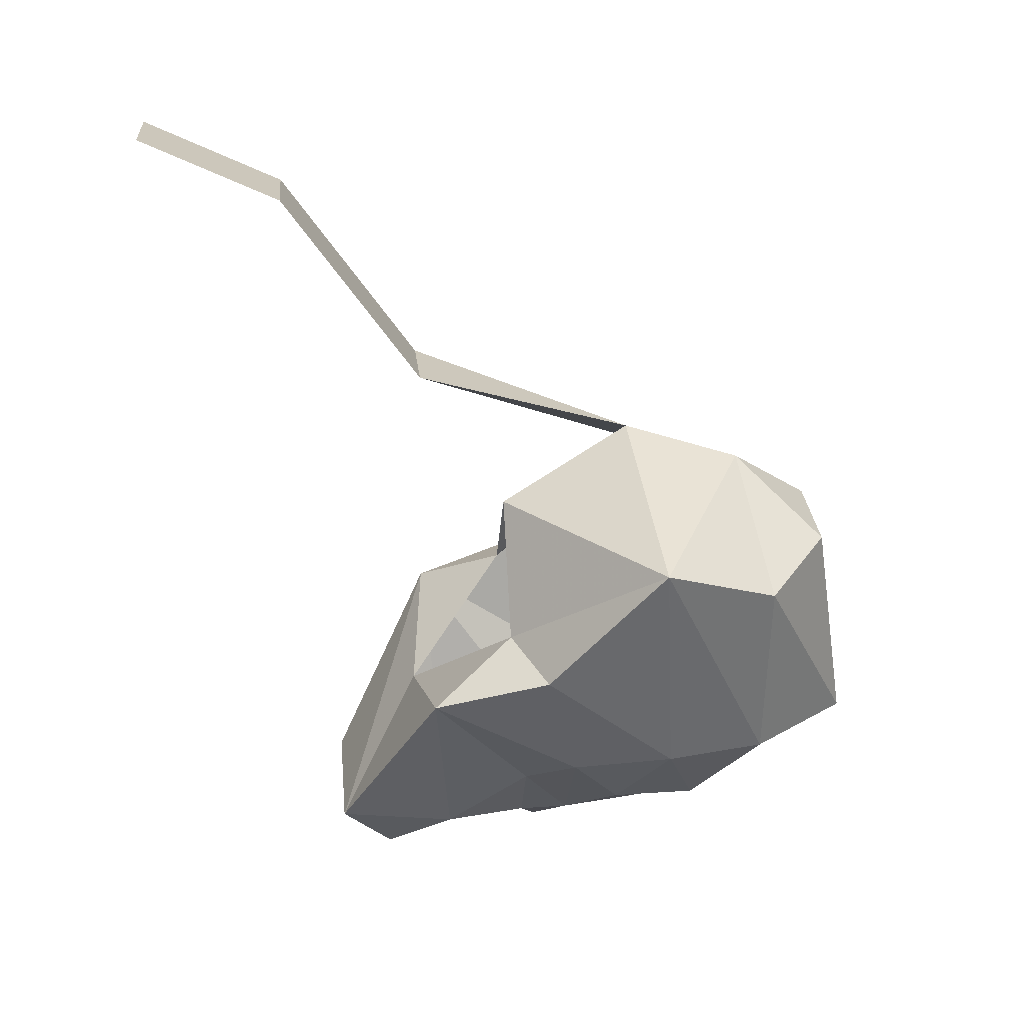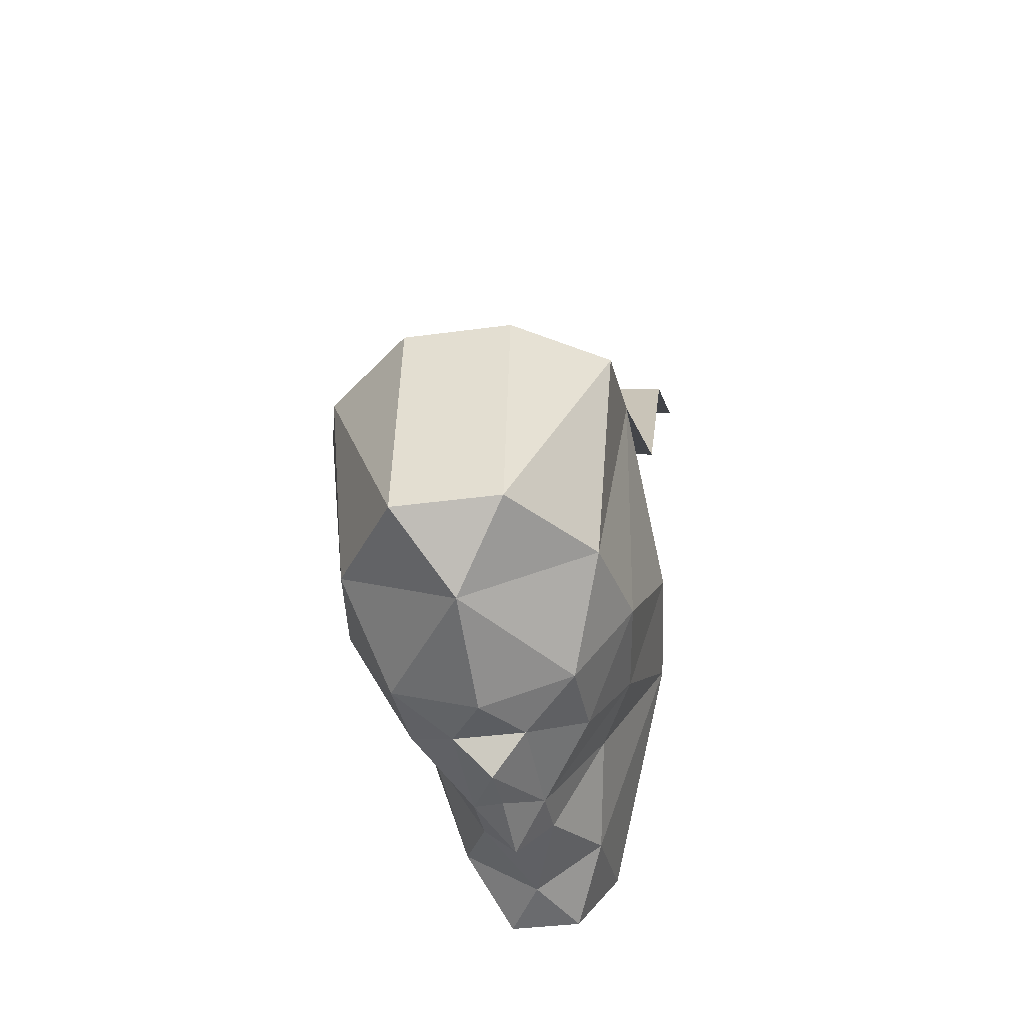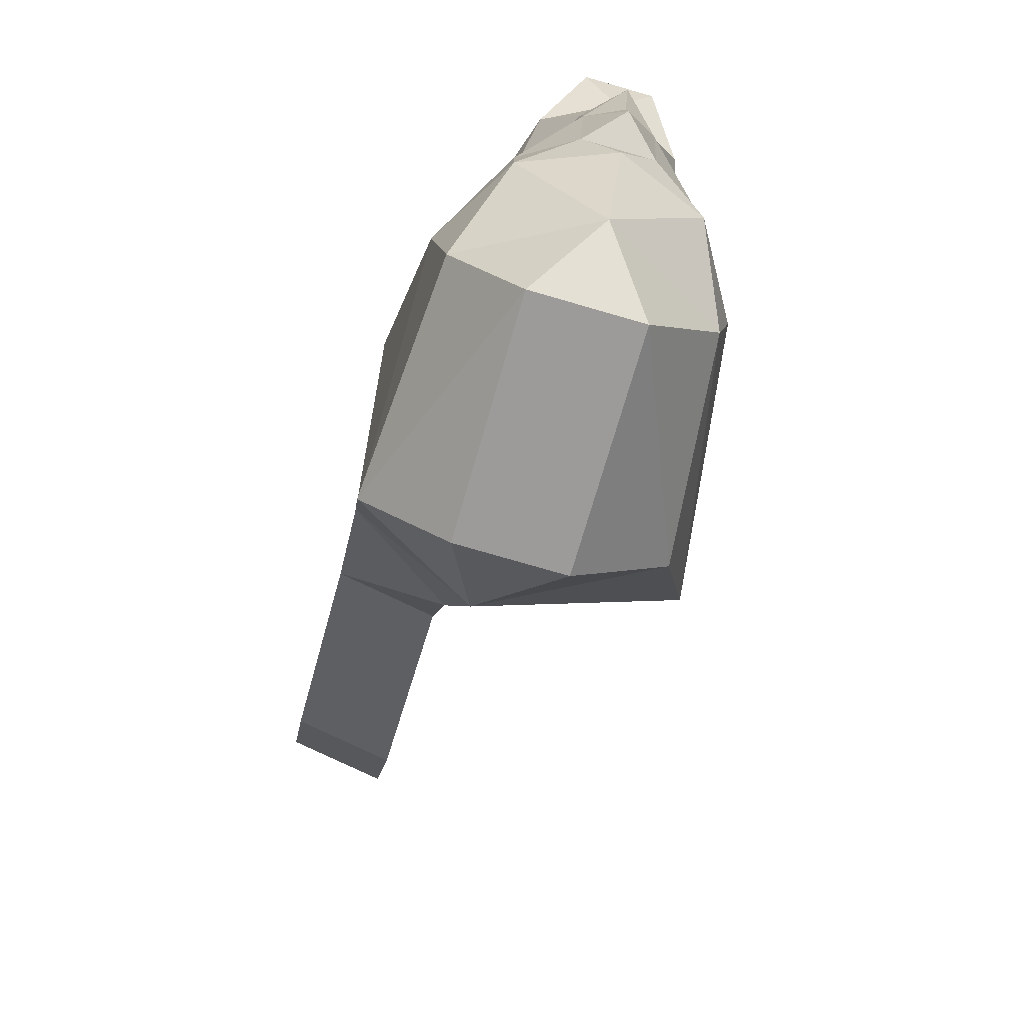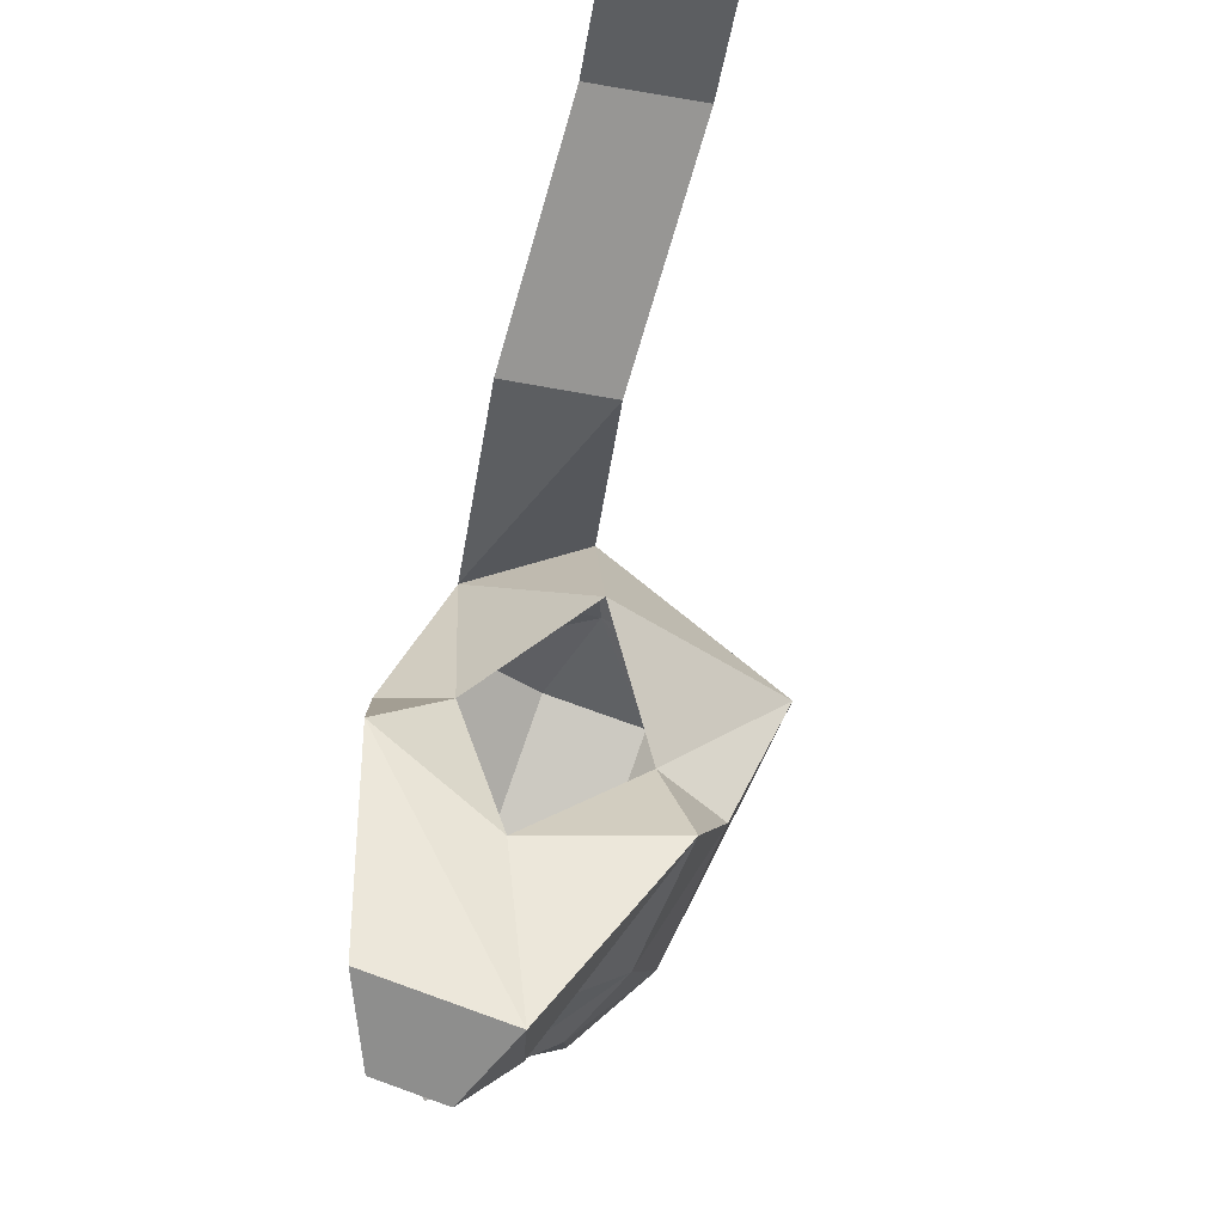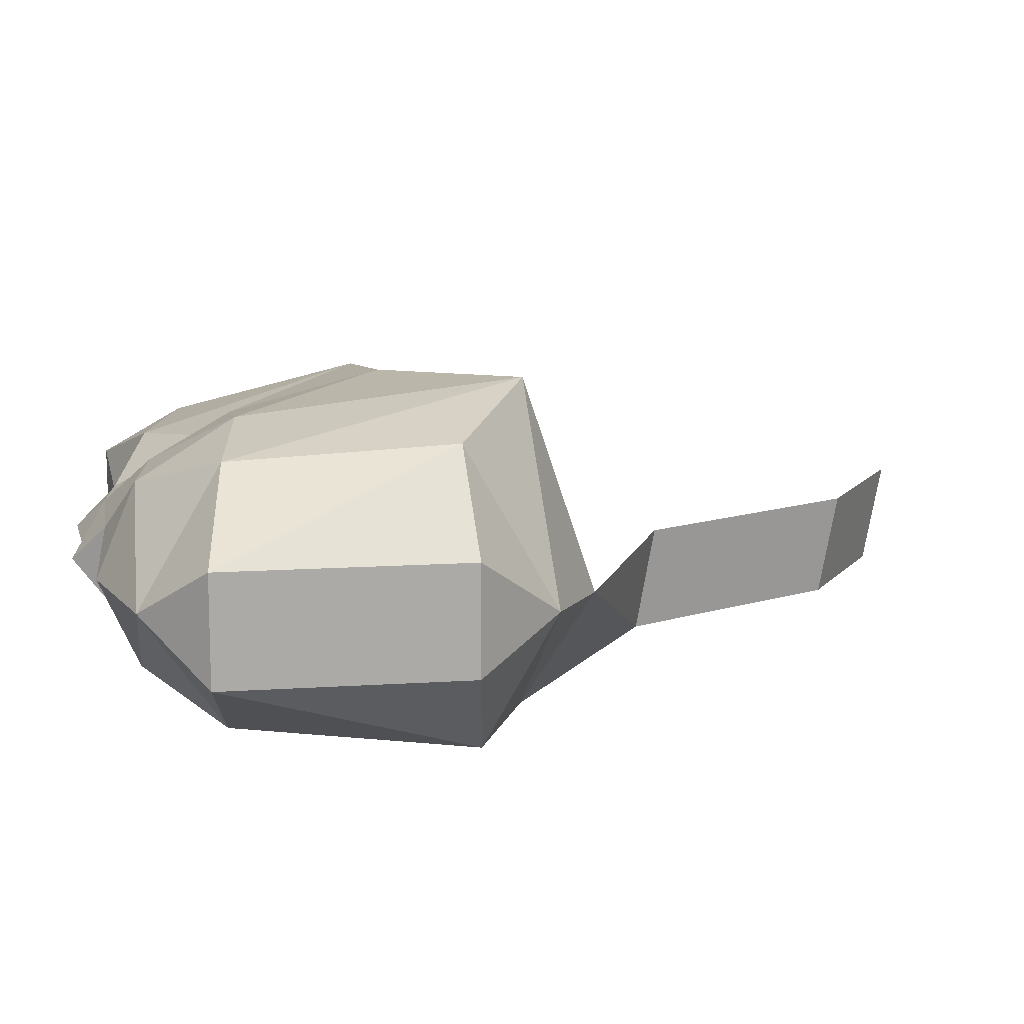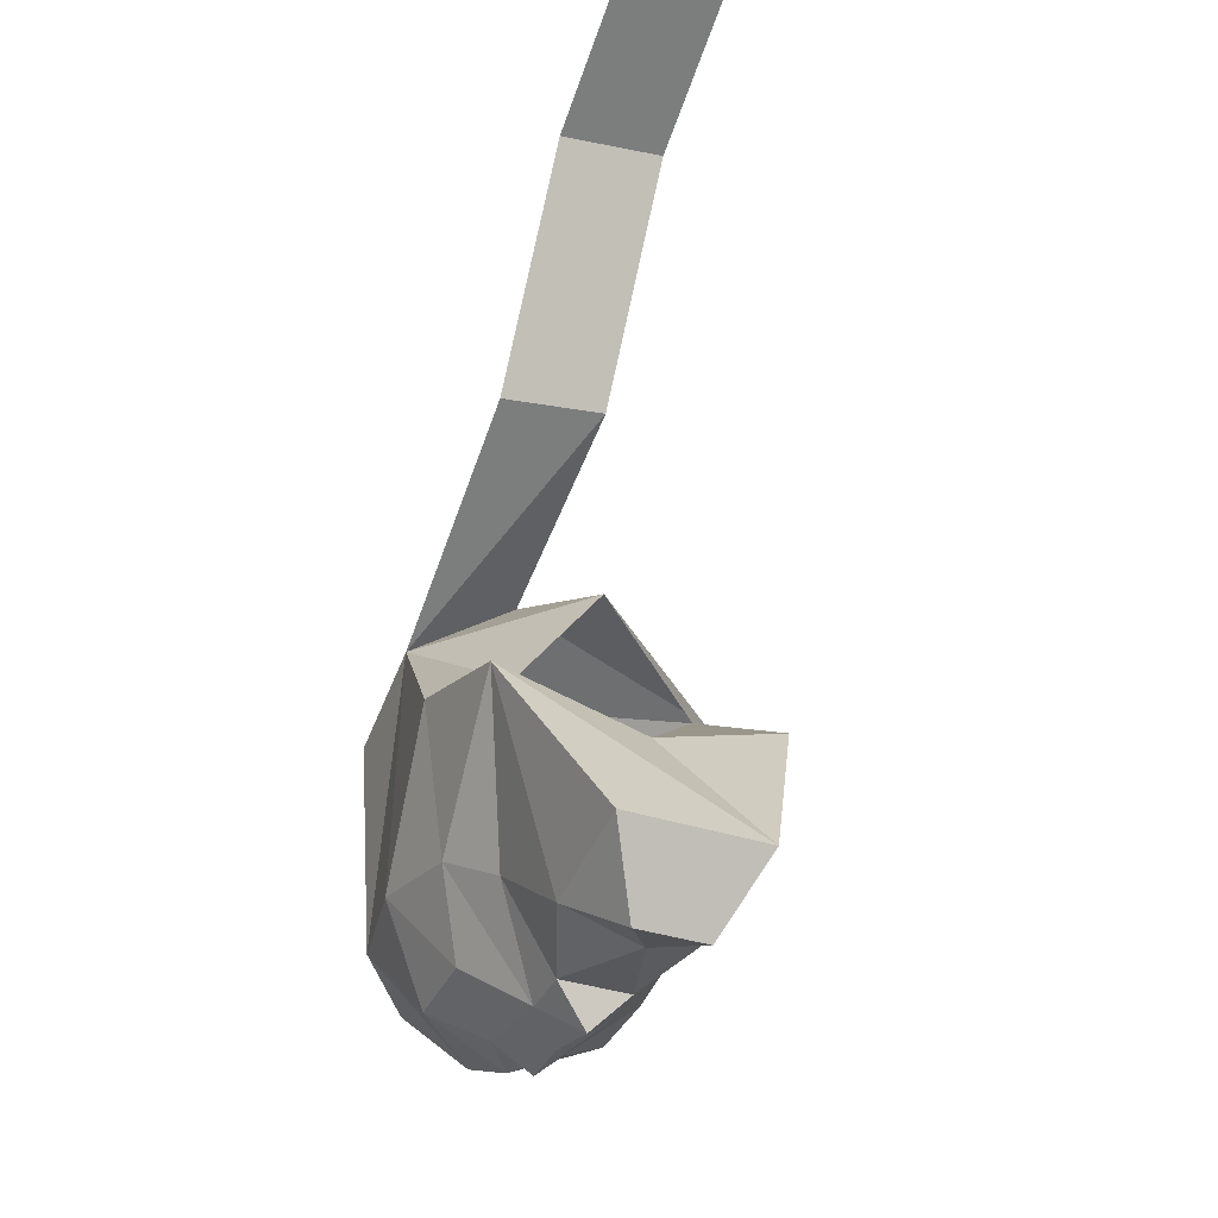
<metadata>
{"format":"obj","ext":"obj","renderer":"f3d","projection":"perspective","resolution":1024,"background":"white","views":[{"elev":30.1,"azim":-95.5,"up":"+Z"},{"elev":-35.6,"azim":10.4,"up":"+Z"},{"elev":-78.6,"azim":164.0,"up":"+Y"},{"elev":77.6,"azim":-160.4,"up":"+Y"},{"elev":-75.5,"azim":-90.3,"up":"+Y"},{"elev":-37.3,"azim":157.2,"up":"+Z"}]}
</metadata>
<code>
v 0.01562 -1.477 0.07812
v 0 -1.484 0.0625
v -0.01562 -1.477 0.07812
v 0 -1.43 0.07031
v 0.03125 -1.438 0.08594
v 0.03906 -1.477 0.1172
v 0.01562 -1.5 0.07812
v 0 -1.516 0.07031
v -0.01562 -1.5 0.07812
v -0.03906 -1.477 0.1172
v -0.03125 -1.438 0.08594
v -0.01562 -1.406 0.0625
v 0.01562 -1.406 0.0625
v 0.03125 -1.383 0.09375
v 0.0625 -1.43 0.1797
v 0.05469 -1.5 0.1328
v 0.03906 -1.523 0.1016
v 0.01562 -1.547 0.08594
v 0 -1.539 0.07031
v -0.01562 -1.547 0.08594
v -0.03906 -1.523 0.1016
v -0.05469 -1.5 0.1328
v -0.0625 -1.43 0.1797
v -0.03125 -1.383 0.09375
v 0 -1.422 0.1562
v 0.03906 -1.469 0.2031
v 0.07031 -1.484 0.1953
v 0.0625 -1.547 0.1406
v 0.03906 -1.562 0.1016
v 0 -1.57 0.08594
v 0.0625 -1.539 0.2578
v 0.05469 -1.594 0.1406
v 0 -1.617 0.1094
v -0.03906 -1.562 0.1016
v -0.0625 -1.547 0.1406
v -0.07031 -1.484 0.1953
v -0.03906 -1.469 0.2031
v 0.0625 -1.594 0.2422
v 0.02344 -1.641 0.1406
v -0.02344 -1.641 0.1406
v -0.05469 -1.594 0.1406
v -0.07812 -1.539 0.2578
v 0 -1.469 0.2578
v 0.01562 -1.531 0.2891
v 0.007812 -1.586 0.2734
v -0.0625 -1.594 0.2344
v -0.02344 -1.625 0.2422
v 0.02344 -1.625 0.2422
v 0.01562 -1.43 0.3203
v 0.0625 -1.43 0.3125
v 0.0625 -1.367 0.4062
v 0.01562 -1.367 0.4141
v 0.01562 -1.305 0.4453
v 0.0625 -1.305 0.4375
f 1 2 3
f 1 3 4
f 1 4 5
f 3 11 4
f 7 19 8
f 8 19 9
f 1 5 6
f 1 6 7
f 1 7 2
f 2 7 8
f 2 8 9
f 2 9 3
f 3 9 10
f 3 10 11
f 5 15 6
f 10 23 11
f 12 24 13
f 13 24 14
f 16 27 28
f 16 28 17
f 18 29 30
f 18 30 20
f 27 26 31
f 27 31 28
f 30 34 20
f 21 35 22
f 22 35 36
f 32 38 39
f 32 39 33
f 33 39 40
f 33 40 41
f 35 42 36
f 36 42 37
f 37 42 43
f 43 42 44
f 43 44 31
f 43 31 26
f 45 46 47
f 45 47 48
f 45 48 38
f 39 38 48
f 39 48 40
f 40 48 47
f 40 47 46
f 40 46 41
f 4 11 12
f 4 12 13
f 4 13 5
f 5 13 14
f 5 14 15
f 6 15 16
f 6 16 7
f 7 16 17
f 7 17 18
f 7 18 19
f 9 19 20
f 9 20 21
f 9 21 22
f 9 22 10
f 10 22 23
f 11 23 24
f 11 24 12
f 14 24 15
f 15 24 25
f 15 25 26
f 15 26 27
f 15 27 16
f 18 20 19
f 28 31 32
f 28 32 29
f 29 32 33
f 29 33 30
f 30 33 34
f 22 36 23
f 23 36 37
f 23 37 25
f 23 25 24
f 31 38 32
f 33 41 34
f 34 41 35
f 35 41 42
f 45 31 44
f 45 44 42
f 45 42 46
f 45 38 31
f 41 46 42
f 31 44 49
f 31 49 50
f 49 52 50
f 50 52 51
f 17 28 29
f 17 29 18
f 20 34 21
f 21 34 35
f 31 50 44
f 44 50 49
f 49 50 51
f 49 51 52
f 51 52 53
f 51 53 54
f 51 54 52
f 52 54 53

</code>
